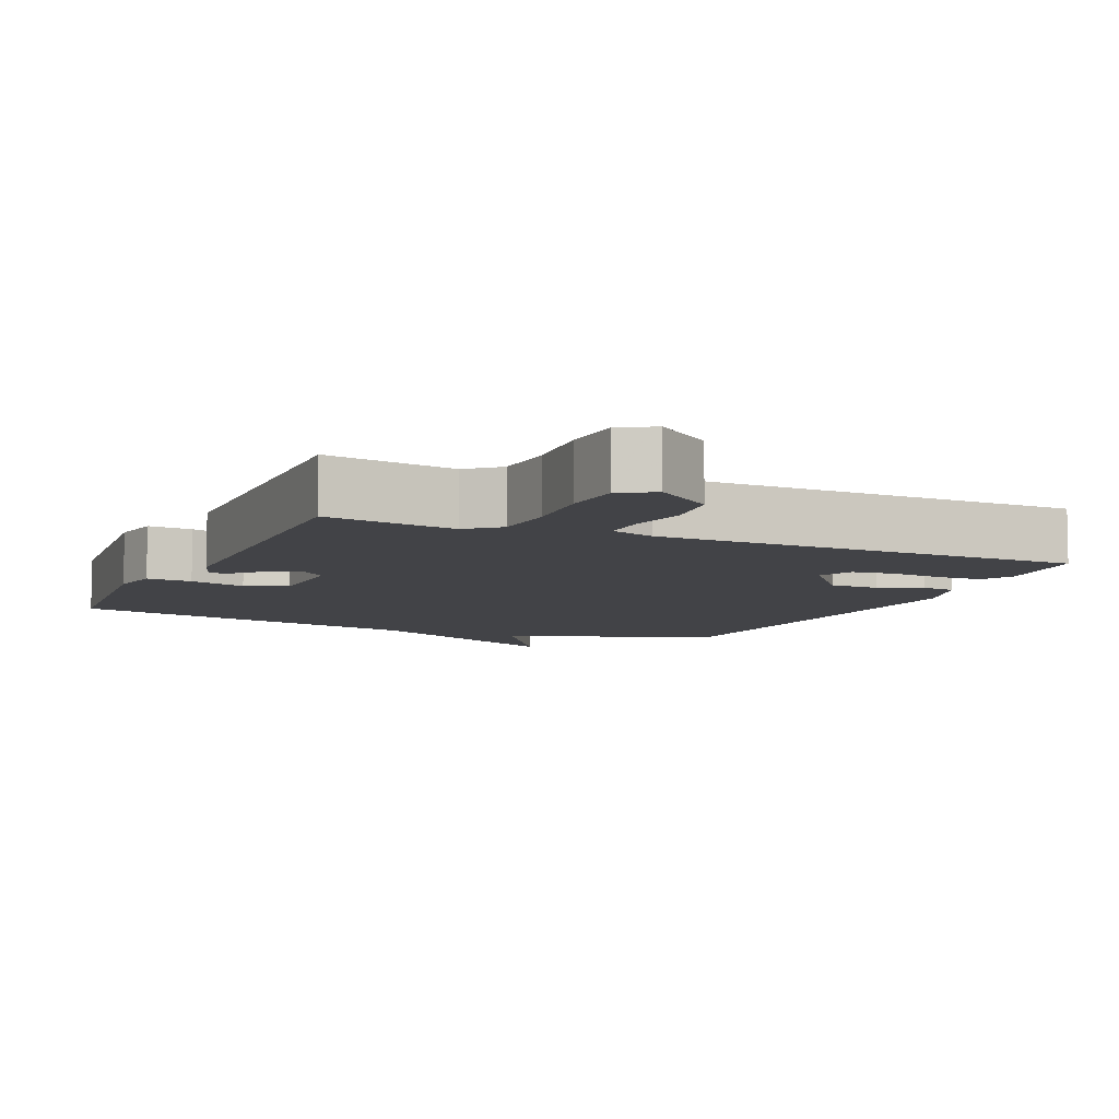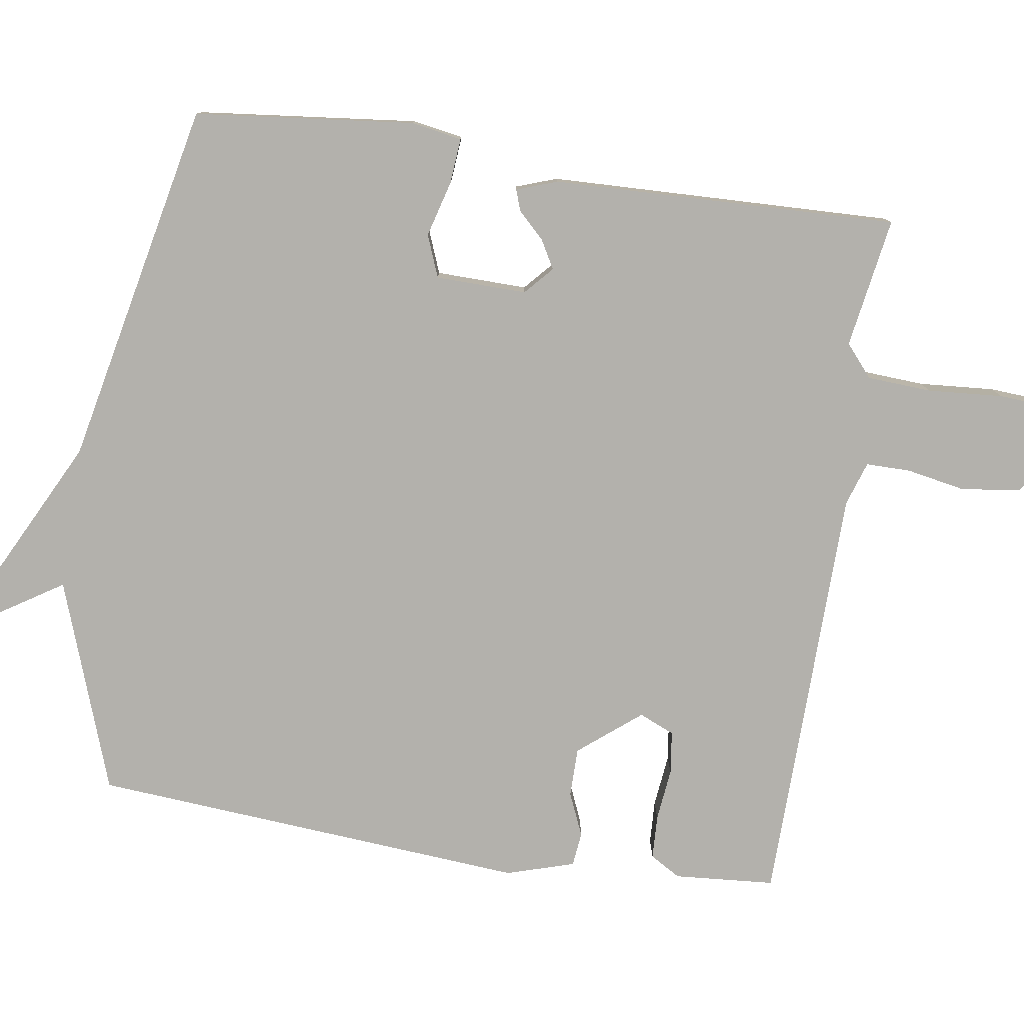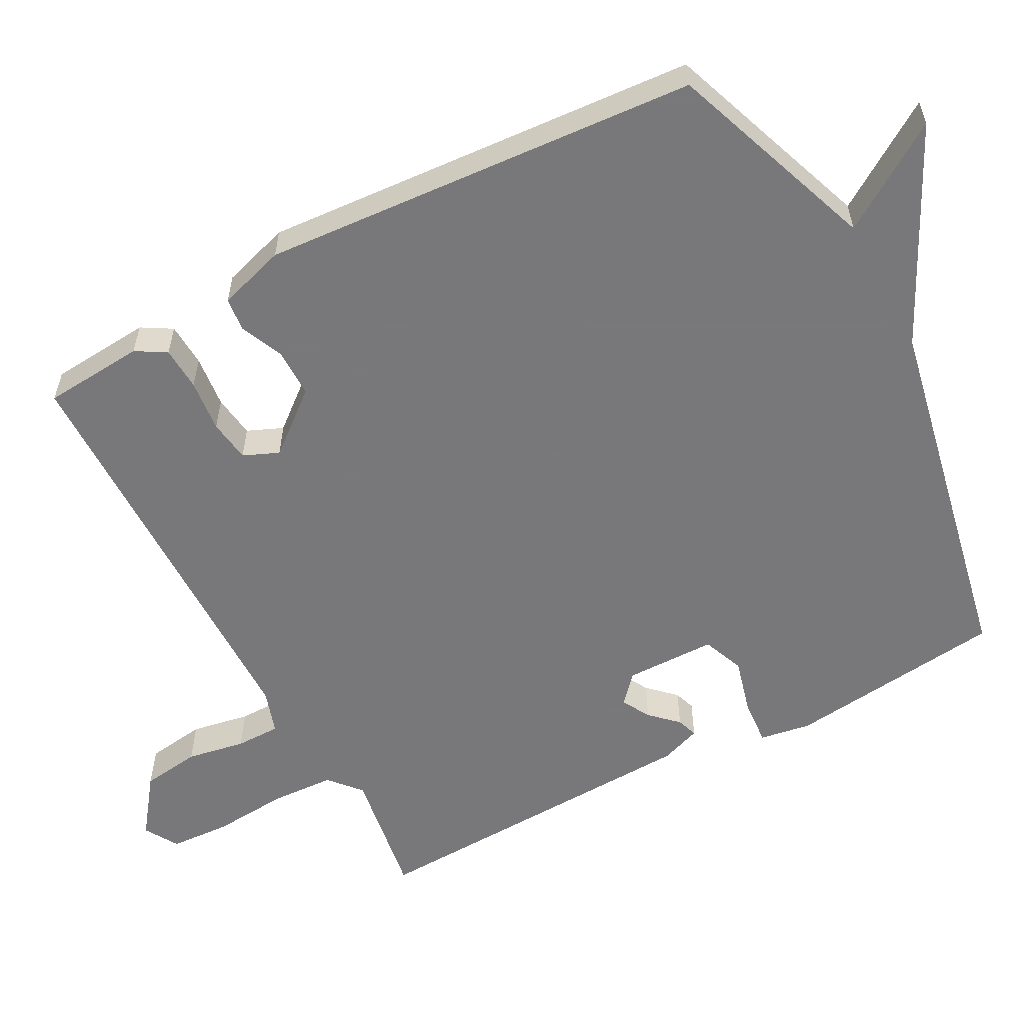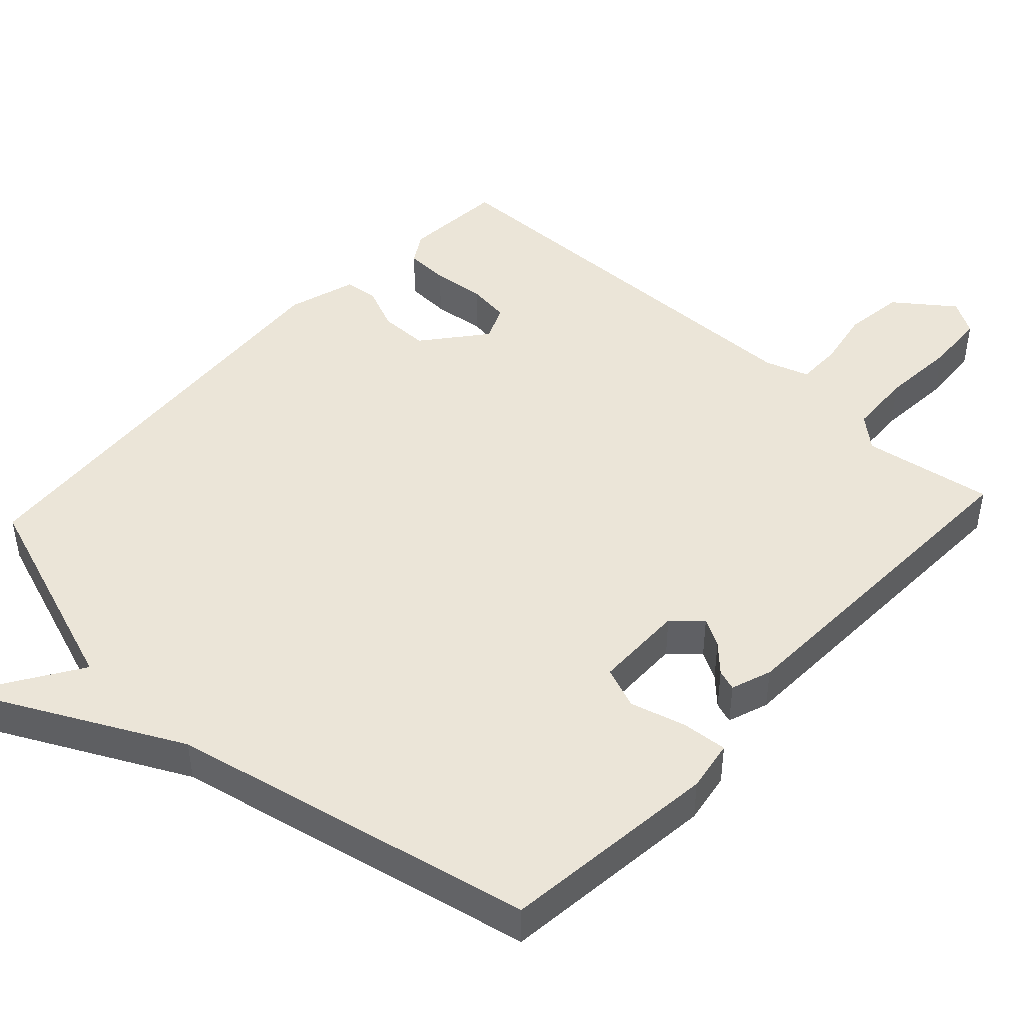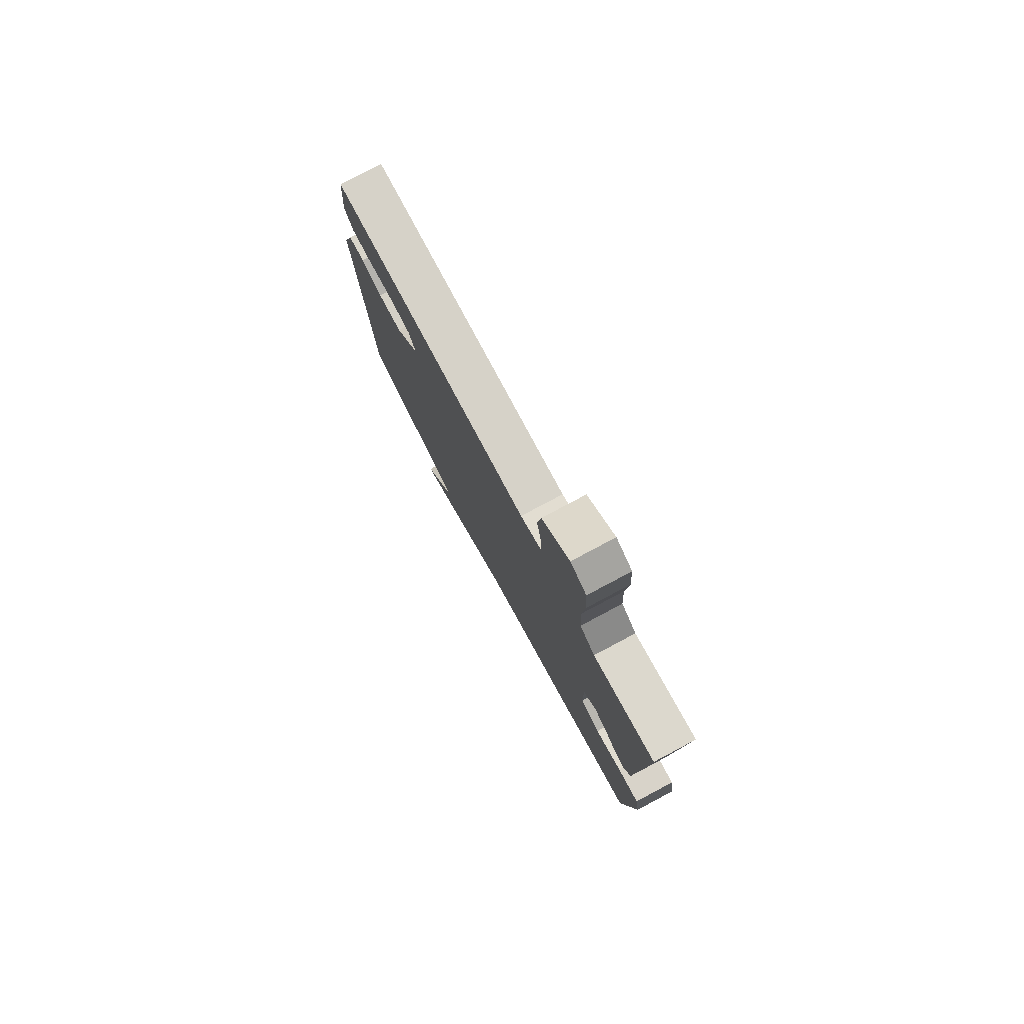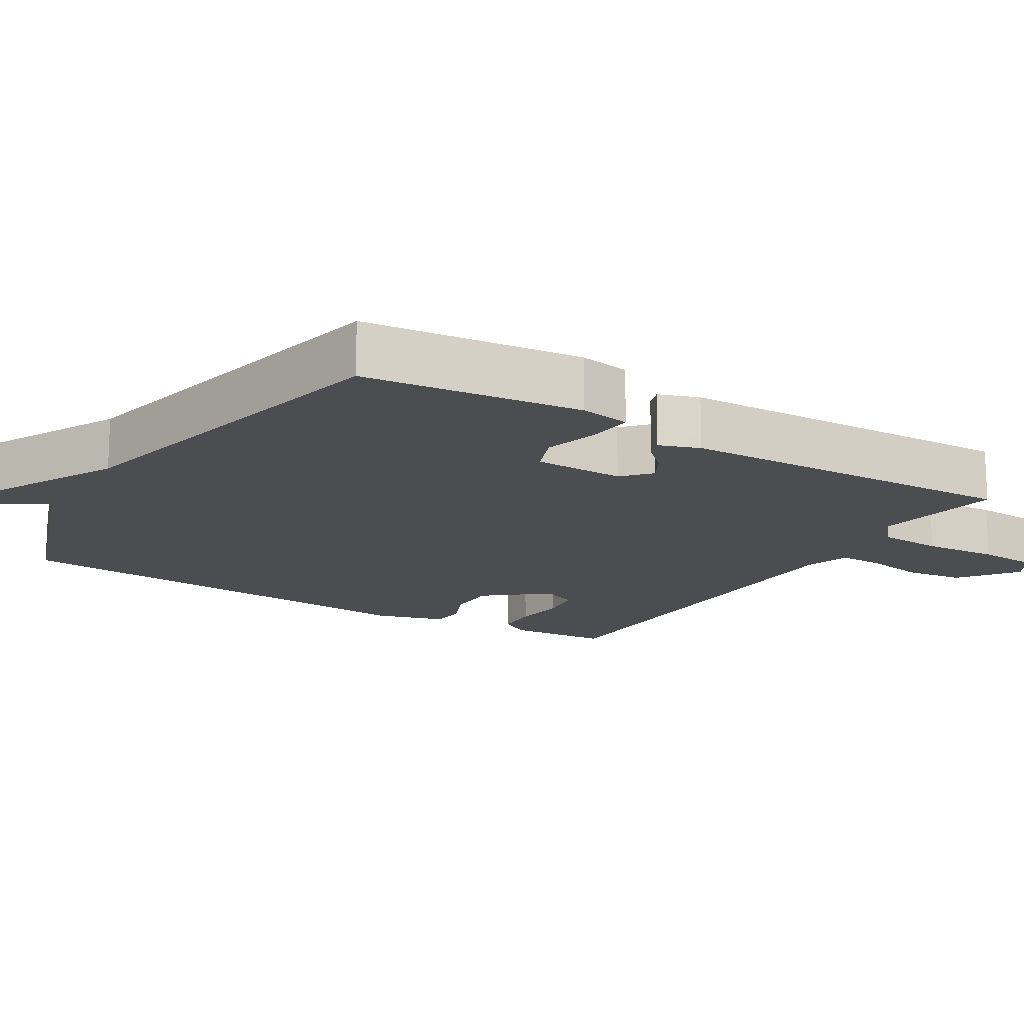
<metadata>
{"format":"obj","ext":"obj","renderer":"f3d","projection":"perspective","resolution":1024,"background":"white","views":[{"elev":-7.5,"azim":-24.1,"up":"+Y"},{"elev":-79.1,"azim":-98.8,"up":"+Y"},{"elev":-57.6,"azim":118.3,"up":"+Y"},{"elev":45.8,"azim":-137.3,"up":"+Y"},{"elev":78.9,"azim":-118.0,"up":"+Z"},{"elev":-16.1,"azim":-121.6,"up":"+Y"}]}
</metadata>
<code>
v -0.5 0.07 -0.5
v -0.534 0.07 -0.196
v -0.522 0.07 -0.125
v -0.459 0.07 -0.13
v -0.381 0.07 -0.151
v -0.323 0.07 -0.128
v -0.321 0.07 -0.002
v -0.36 0.07 0.033
v -0.399 0.07 0.011
v -0.435 0.07 -0.026
v -0.464 0.07 -0.036
v -0.484 0.07 0.02
v -0.5 0.07 0.5
v -0.319 0.07 0.471
v -0.275 0.07 0.509
v -0.27 0.07 0.598
v -0.278 0.07 0.702
v -0.273 0.07 0.786
v -0.226 0.07 0.814
v -0.146 0.07 0.754
v -0.135 0.07 0.672
v -0.15 0.07 0.591
v -0.15 0.07 0.529
v -0.089 0.07 0.509
v 0.5 0.07 0.5
v 0.511 0.07 0.36
v 0.486 0.07 0.318
v 0.425 0.07 0.315
v 0.352 0.07 0.323
v 0.293 0.07 0.315
v 0.272 0.07 0.266
v 0.341 0.07 0.181
v 0.409 0.07 0.181
v 0.469 0.07 0.207
v 0.516 0.07 0.202
v 0.545 0.07 0.108
v 0.5 0.07 -0.5
v 0.207 0.07 -0.605
v 0.302 0.07 -0.753
v 0.007 0.07 -0.605
v -0.5 0 -0.5
v -0.534 0 -0.196
v -0.522 0 -0.125
v -0.459 0 -0.13
v -0.381 0 -0.151
v -0.323 0 -0.128
v -0.321 0 -0.002
v -0.36 0 0.033
v -0.399 0 0.011
v -0.435 0 -0.026
v -0.464 0 -0.036
v -0.484 0 0.02
v -0.5 0 0.5
v -0.319 0 0.471
v -0.275 0 0.509
v -0.27 0 0.598
v -0.278 0 0.702
v -0.273 0 0.786
v -0.226 0 0.814
v -0.146 0 0.754
v -0.135 0 0.672
v -0.15 0 0.591
v -0.15 0 0.529
v -0.089 0 0.509
v 0.5 0 0.5
v 0.511 0 0.36
v 0.486 0 0.318
v 0.425 0 0.315
v 0.352 0 0.323
v 0.293 0 0.315
v 0.272 0 0.266
v 0.341 0 0.181
v 0.409 0 0.181
v 0.469 0 0.207
v 0.516 0 0.202
v 0.545 0 0.108
v 0.5 0 -0.5
v 0.207 0 -0.605
v 0.302 0 -0.753
v 0.007 0 -0.605
f 38 39 40
f 38 40 1
f 37 38 1
f 36 37 1
f 35 36 1
f 34 35 1
f 33 34 1
f 32 33 1
f 31 32 1
f 30 31 1
f 27 28 29
f 26 27 29
f 25 26 29
f 24 25 29
f 23 24 29 30
f 20 21 22
f 19 20 22
f 18 19 22
f 17 18 22
f 16 17 22
f 15 16 22 23
f 14 15 23 30
f 12 13 14
f 11 12 14
f 10 11 14
f 9 10 14
f 8 9 14
f 7 8 14 30
f 3 4 5
f 2 3 5
f 1 2 5
f 1 5 6
f 30 1 6
f 6 7 30
f 80 79 78
f 41 80 78
f 41 78 77
f 41 77 76
f 41 76 75
f 41 75 74
f 41 74 73
f 41 73 72
f 41 72 71
f 41 71 70
f 69 68 67
f 69 67 66
f 69 66 65
f 69 65 64
f 70 69 64 63
f 62 61 60
f 62 60 59
f 62 59 58
f 62 58 57
f 62 57 56
f 63 62 56 55
f 70 63 55 54
f 54 53 52
f 54 52 51
f 54 51 50
f 54 50 49
f 54 49 48
f 70 54 48 47
f 45 44 43
f 45 43 42
f 45 42 41
f 46 45 41
f 46 41 70
f 70 47 46
f 1 41 42 2
f 2 42 43 3
f 3 43 44 4
f 4 44 45 5
f 5 45 46 6
f 6 46 47 7
f 7 47 48 8
f 8 48 49 9
f 9 49 50 10
f 10 50 51 11
f 11 51 52 12
f 12 52 53 13
f 13 53 54 14
f 14 54 55 15
f 15 55 56 16
f 16 56 57 17
f 17 57 58 18
f 18 58 59 19
f 19 59 60 20
f 20 60 61 21
f 21 61 62 22
f 22 62 63 23
f 23 63 64 24
f 24 64 65 25
f 25 65 66 26
f 26 66 67 27
f 27 67 68 28
f 28 68 69 29
f 29 69 70 30
f 30 70 71 31
f 31 71 72 32
f 32 72 73 33
f 33 73 74 34
f 34 74 75 35
f 35 75 76 36
f 36 76 77 37
f 37 77 78 38
f 38 78 79 39
f 39 79 80 40
f 40 80 41 1

</code>
